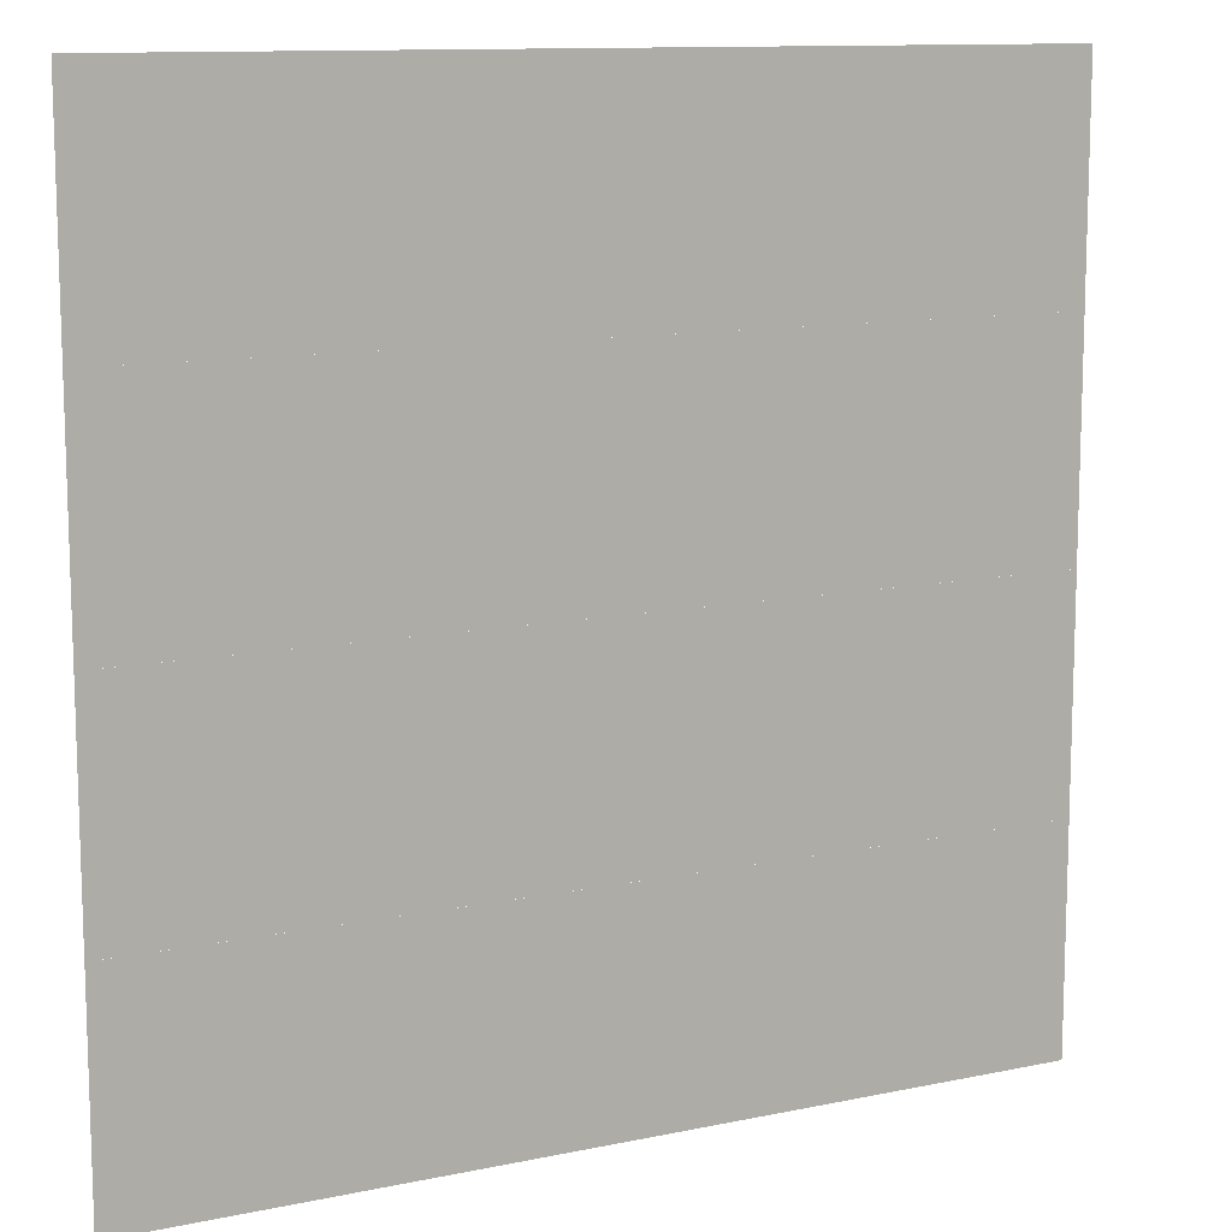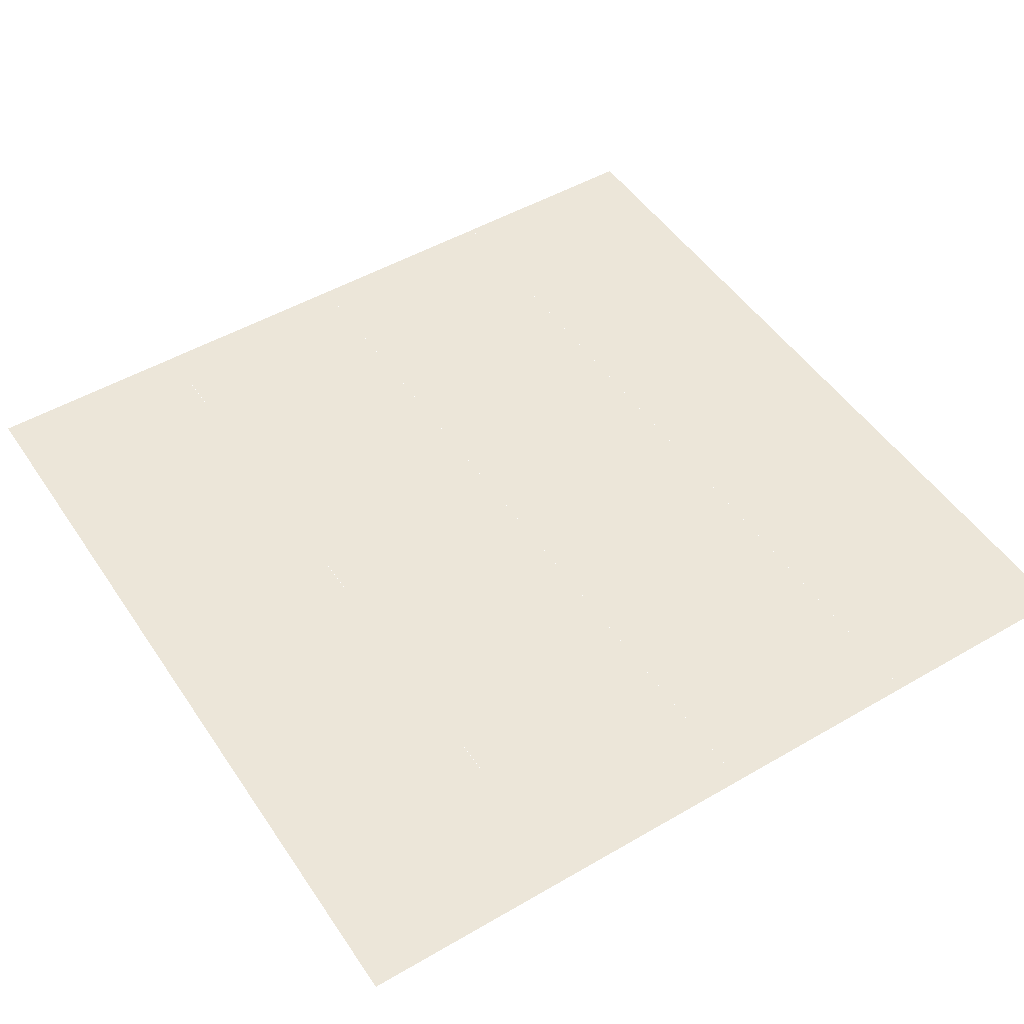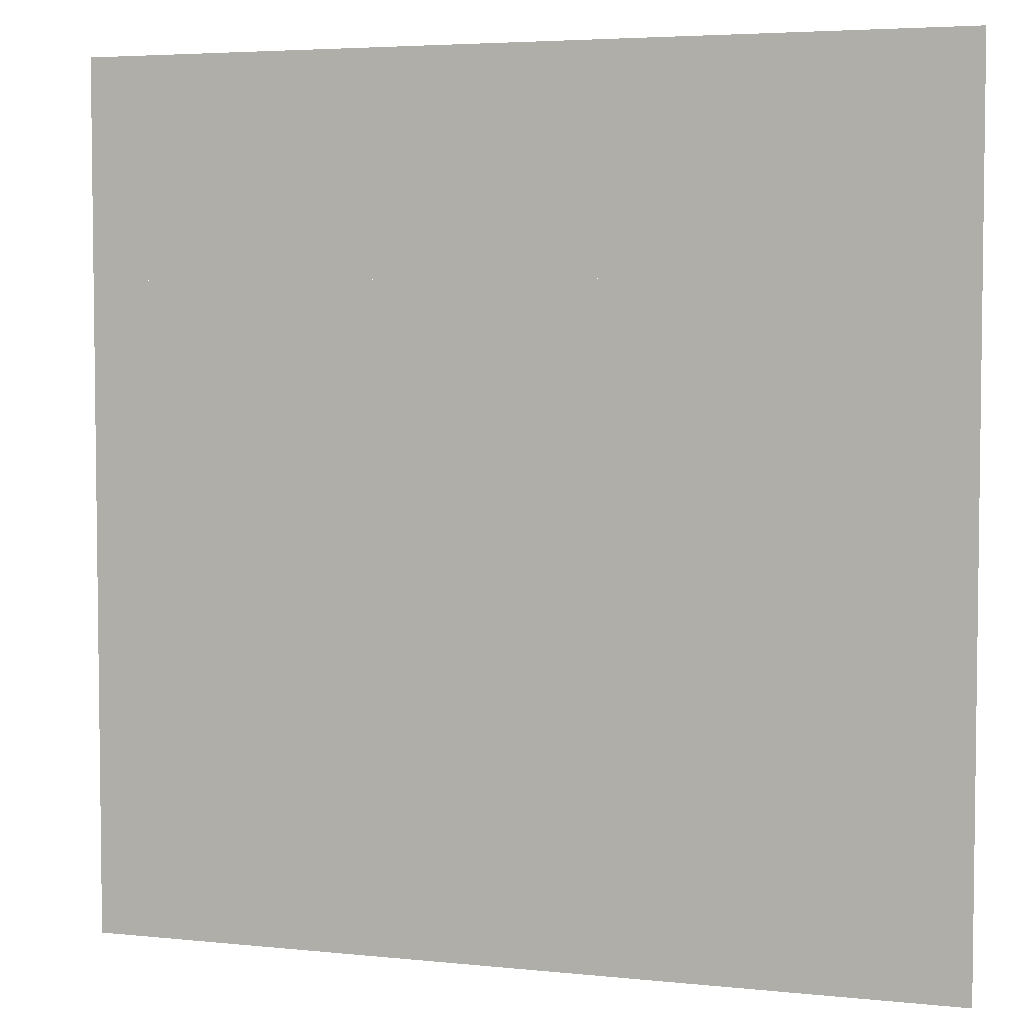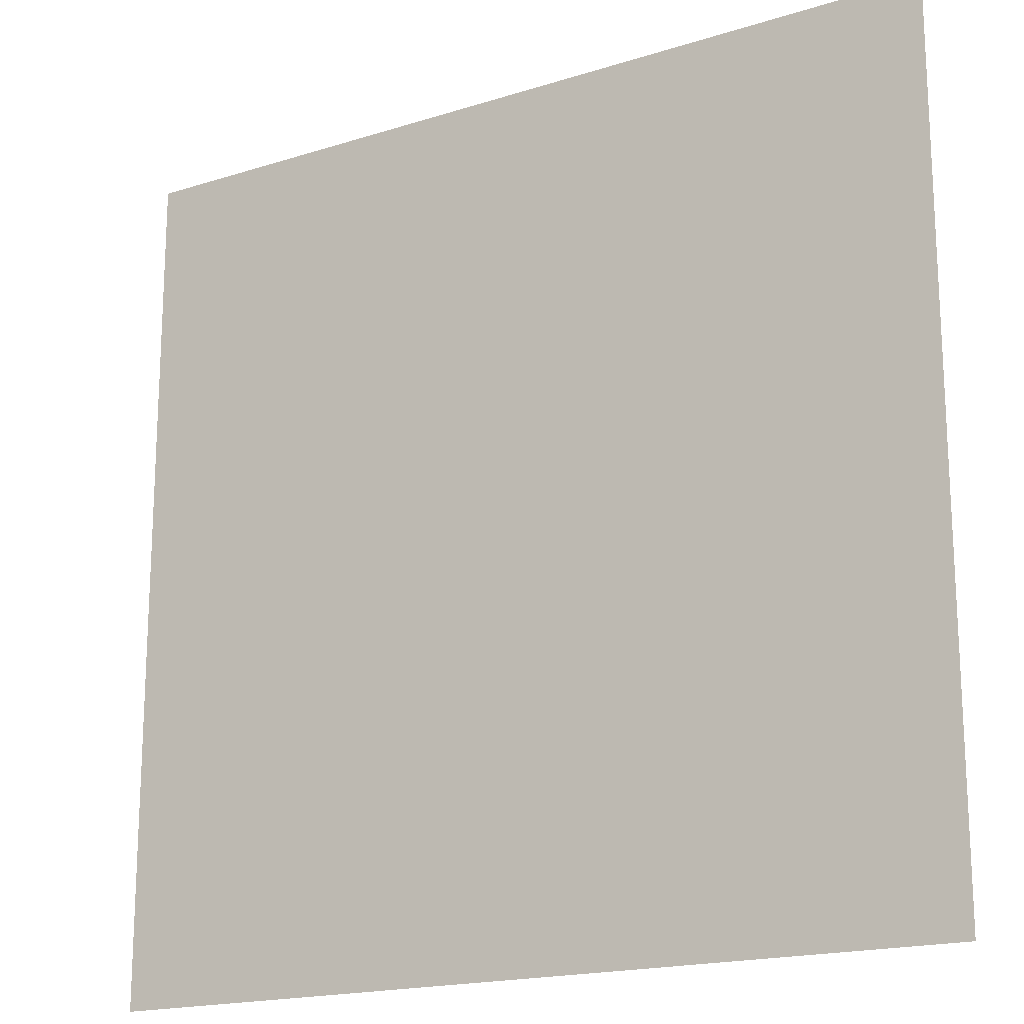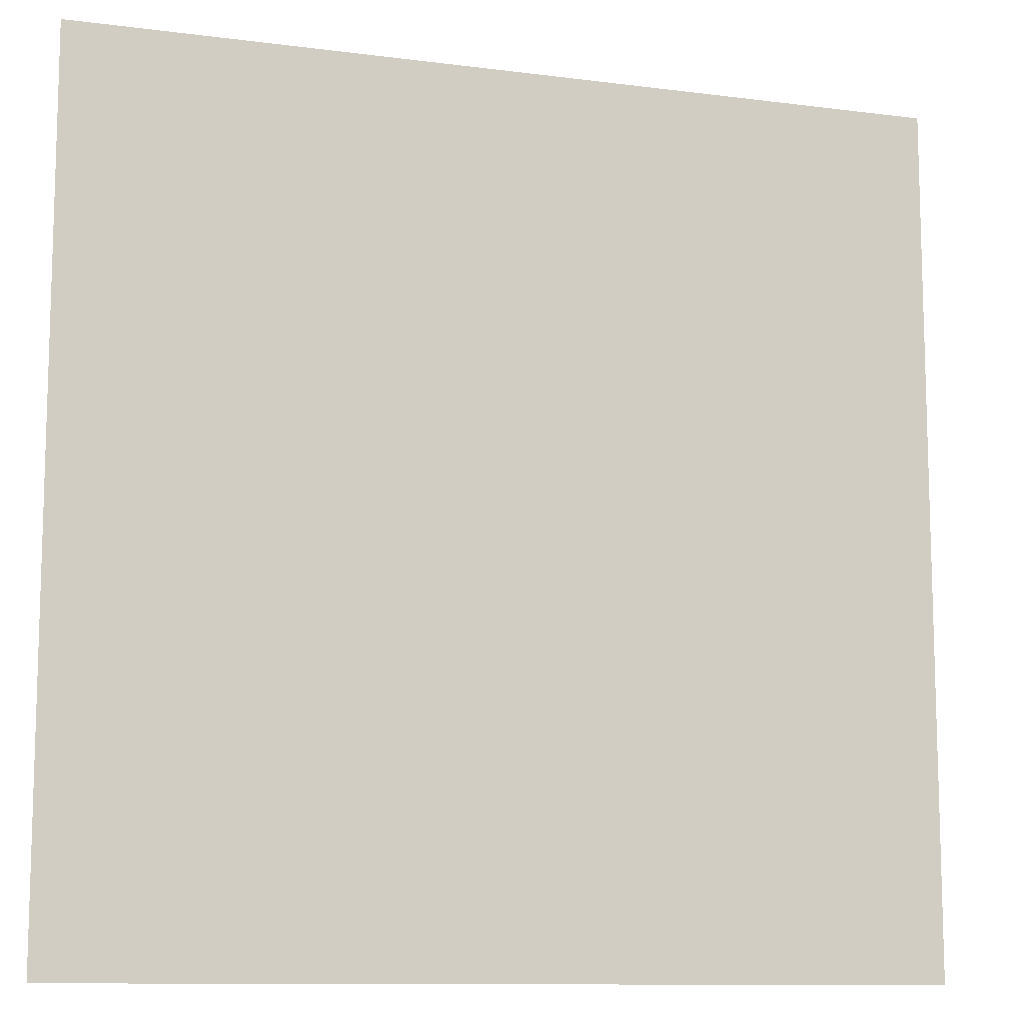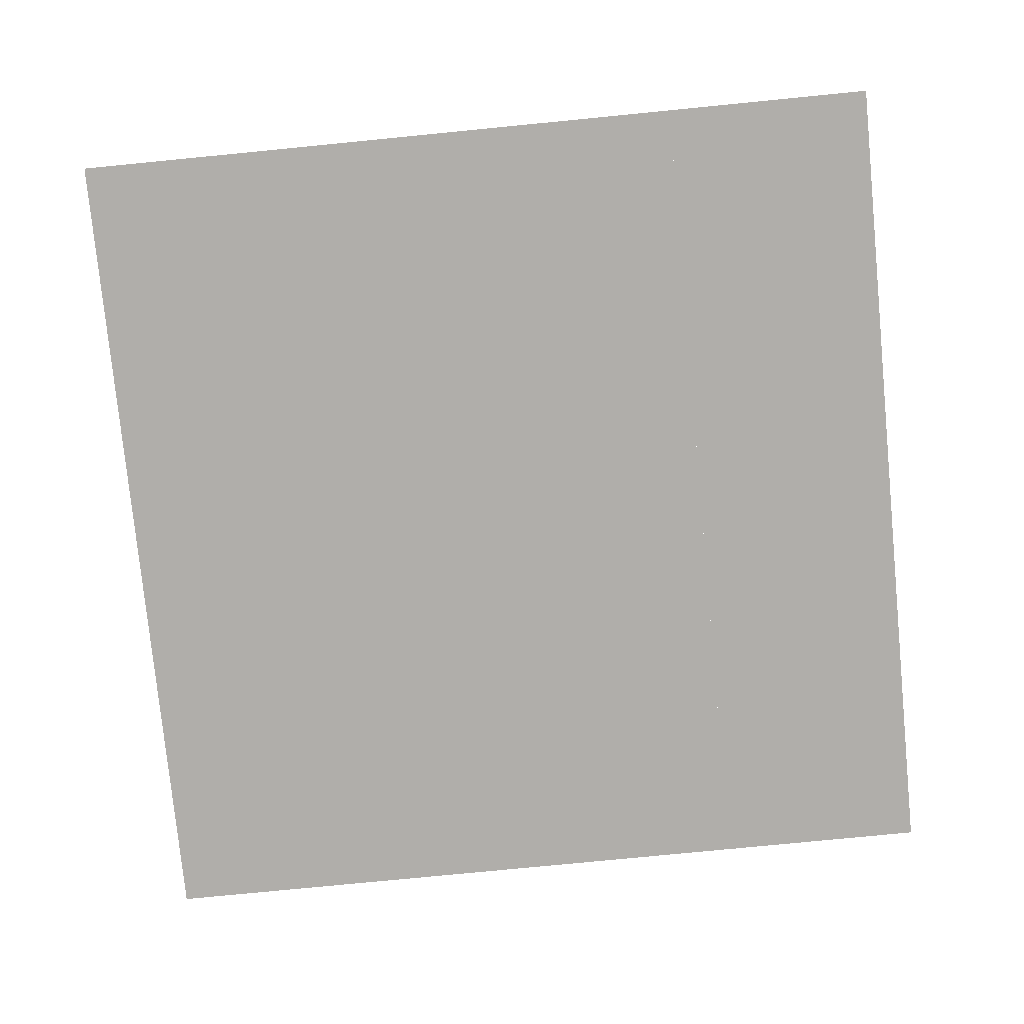
<metadata>
{"format":"obj","ext":"obj","renderer":"f3d","projection":"perspective","resolution":1024,"background":"white","views":[{"elev":11.6,"azim":153.1,"up":"+Y"},{"elev":49.5,"azim":57.3,"up":"+Z"},{"elev":4.5,"azim":18.7,"up":"+Y"},{"elev":-18.1,"azim":-148.3,"up":"+Y"},{"elev":-10.9,"azim":162.1,"up":"+Y"},{"elev":-77.8,"azim":-84.4,"up":"+Z"}]}
</metadata>
<code>
v -1632 -1728 -0.72
v -1648 -1728 -0.72
v -1648 -1712 -0.72
v -1632 -1712 -0.72
v -1648 -1728 -0.72
v -1664 -1728 -0.72
v -1664 -1712 -0.72
v -1648 -1712 -0.72
v -1664 -1728 -0.72
v -1680 -1728 -0.72
v -1680 -1712 -0.72
v -1664 -1712 -0.72
v -1680 -1728 -0.72
v -1696 -1728 -0.72
v -1696 -1712 -0.72
v -1680 -1712 -0.72
v -1632 -1744 -0.7267
v -1648 -1744 -0.7267
v -1648 -1728 -0.7267
v -1632 -1728 -0.7267
v -1648 -1744 -0.7267
v -1664 -1744 -0.7267
v -1664 -1728 -0.7267
v -1648 -1728 -0.7267
v -1664 -1744 -0.7267
v -1680 -1744 -0.7267
v -1680 -1728 -0.7267
v -1664 -1728 -0.7267
v -1680 -1744 -0.7267
v -1696 -1744 -0.7267
v -1696 -1728 -0.7267
v -1680 -1728 -0.7267
v -1632 -1760 -0.7333
v -1648 -1760 -0.7333
v -1648 -1744 -0.7333
v -1632 -1744 -0.7333
v -1648 -1760 -0.7333
v -1664 -1760 -0.7333
v -1664 -1744 -0.7333
v -1648 -1744 -0.7333
v -1664 -1760 -0.7333
v -1680 -1760 -0.7333
v -1680 -1744 -0.7333
v -1664 -1744 -0.7333
v -1680 -1760 -0.7333
v -1696 -1760 -0.7333
v -1696 -1744 -0.7333
v -1680 -1744 -0.7333
v -1632 -1776 -0.74
v -1648 -1776 -0.74
v -1648 -1760 -0.74
v -1632 -1760 -0.74
v -1648 -1776 -0.74
v -1664 -1776 -0.74
v -1664 -1760 -0.74
v -1648 -1760 -0.74
v -1664 -1776 -0.74
v -1680 -1776 -0.74
v -1680 -1760 -0.74
v -1664 -1760 -0.74
v -1680 -1776 -0.74
v -1696 -1776 -0.74
v -1696 -1760 -0.74
v -1680 -1760 -0.74
g WorldMapV1_mesh_0018
f 1 2 3 4
f 5 6 7 8
f 9 10 11 12
f 13 14 15 16
f 17 18 19 20
f 21 22 23 24
f 25 26 27 28
f 29 30 31 32
f 33 34 35 36
f 37 38 39 40
f 41 42 43 44
f 45 46 47 48
f 49 50 51 52
f 53 54 55 56
f 57 58 59 60
f 61 62 63 64

</code>
